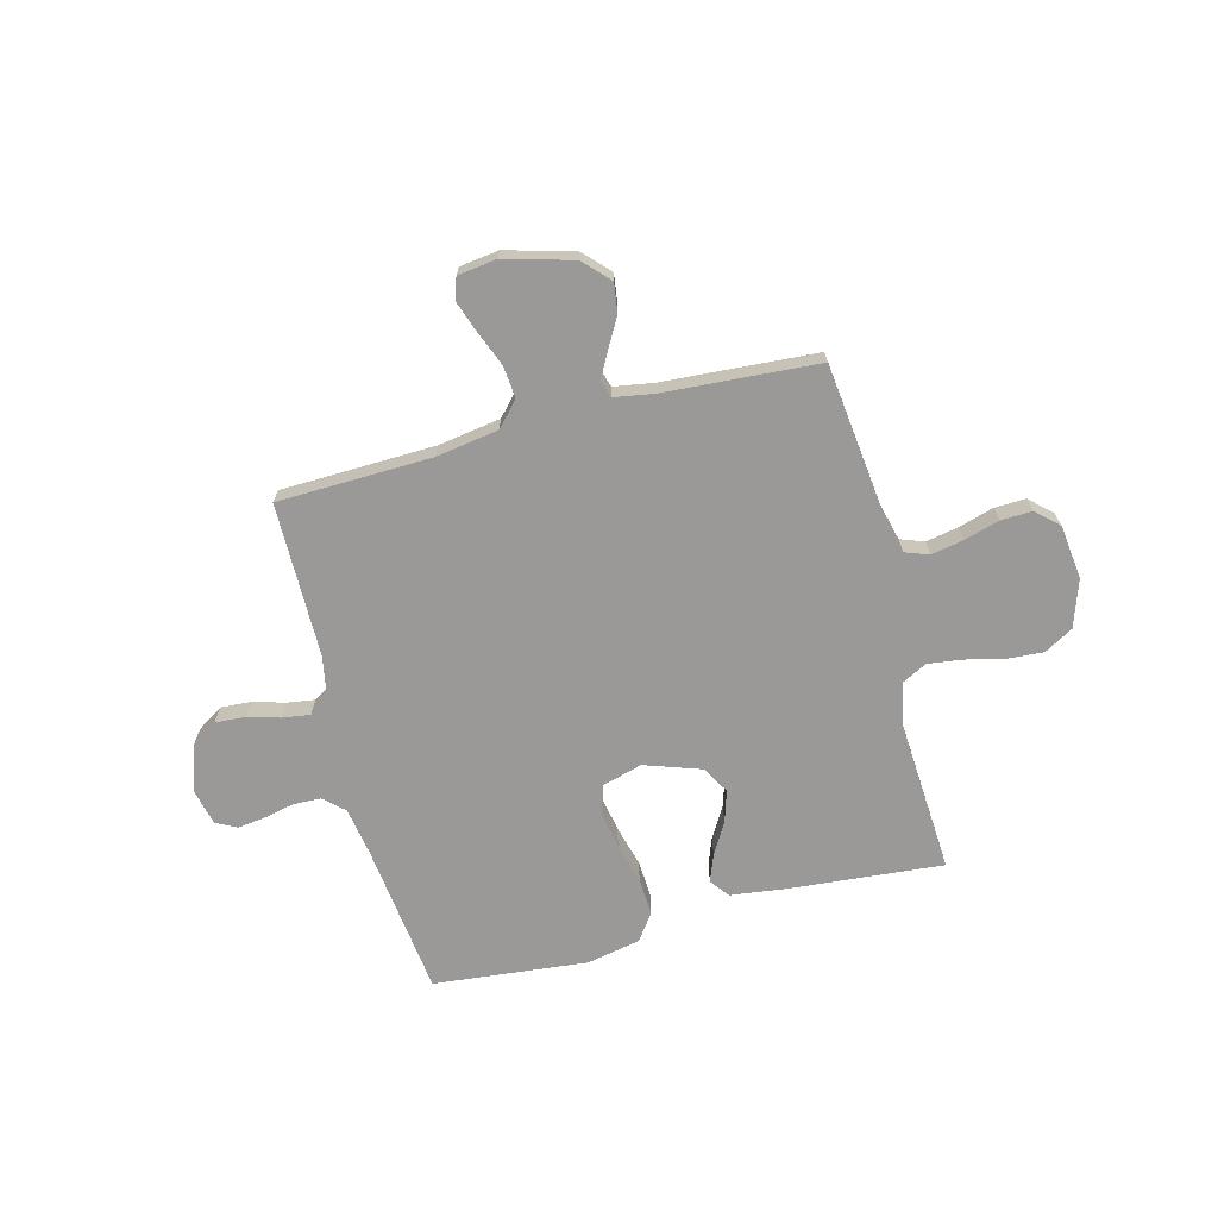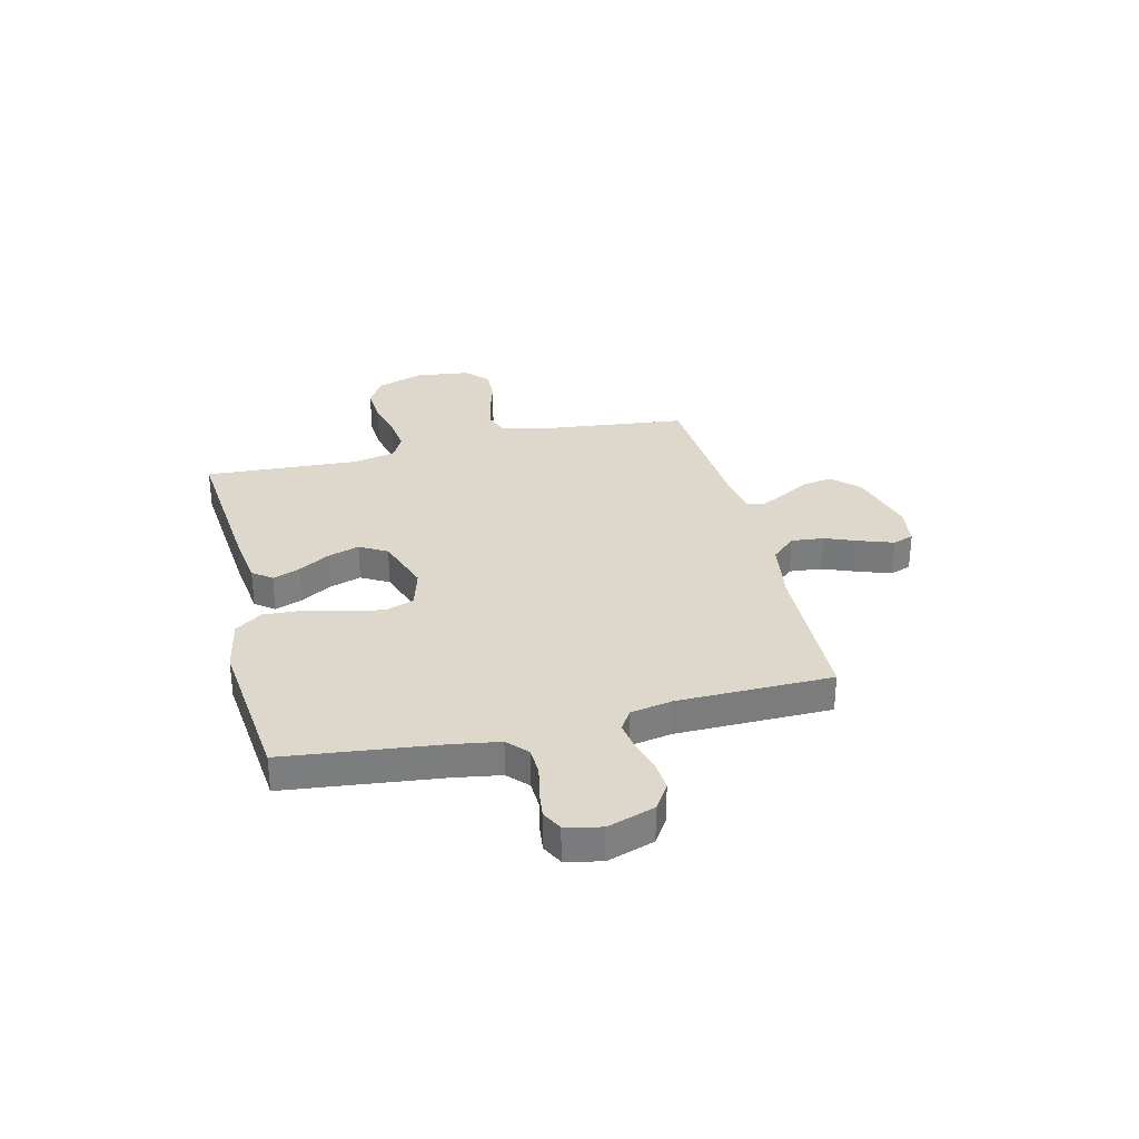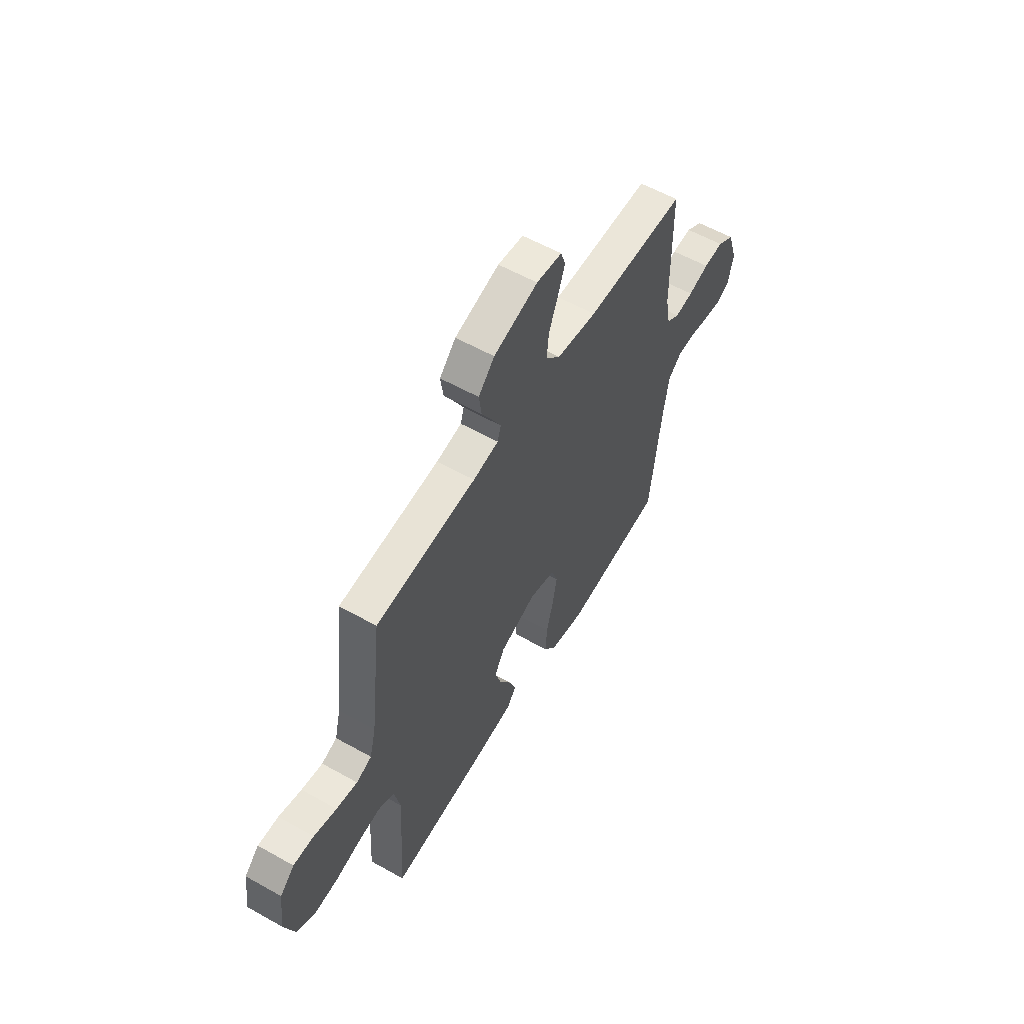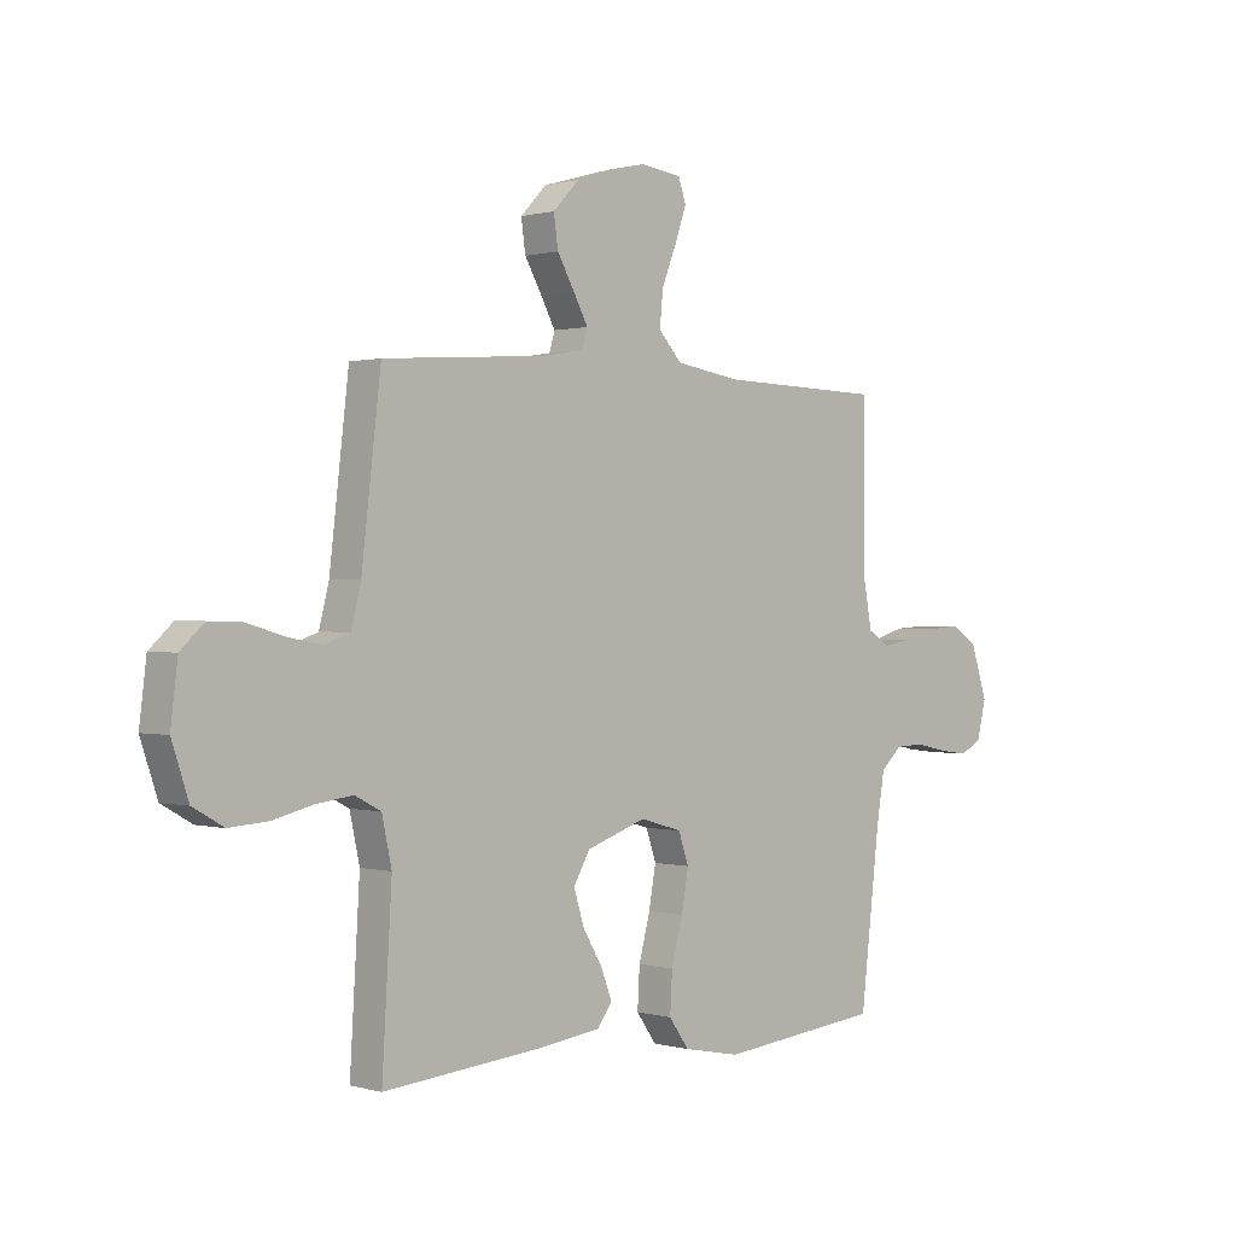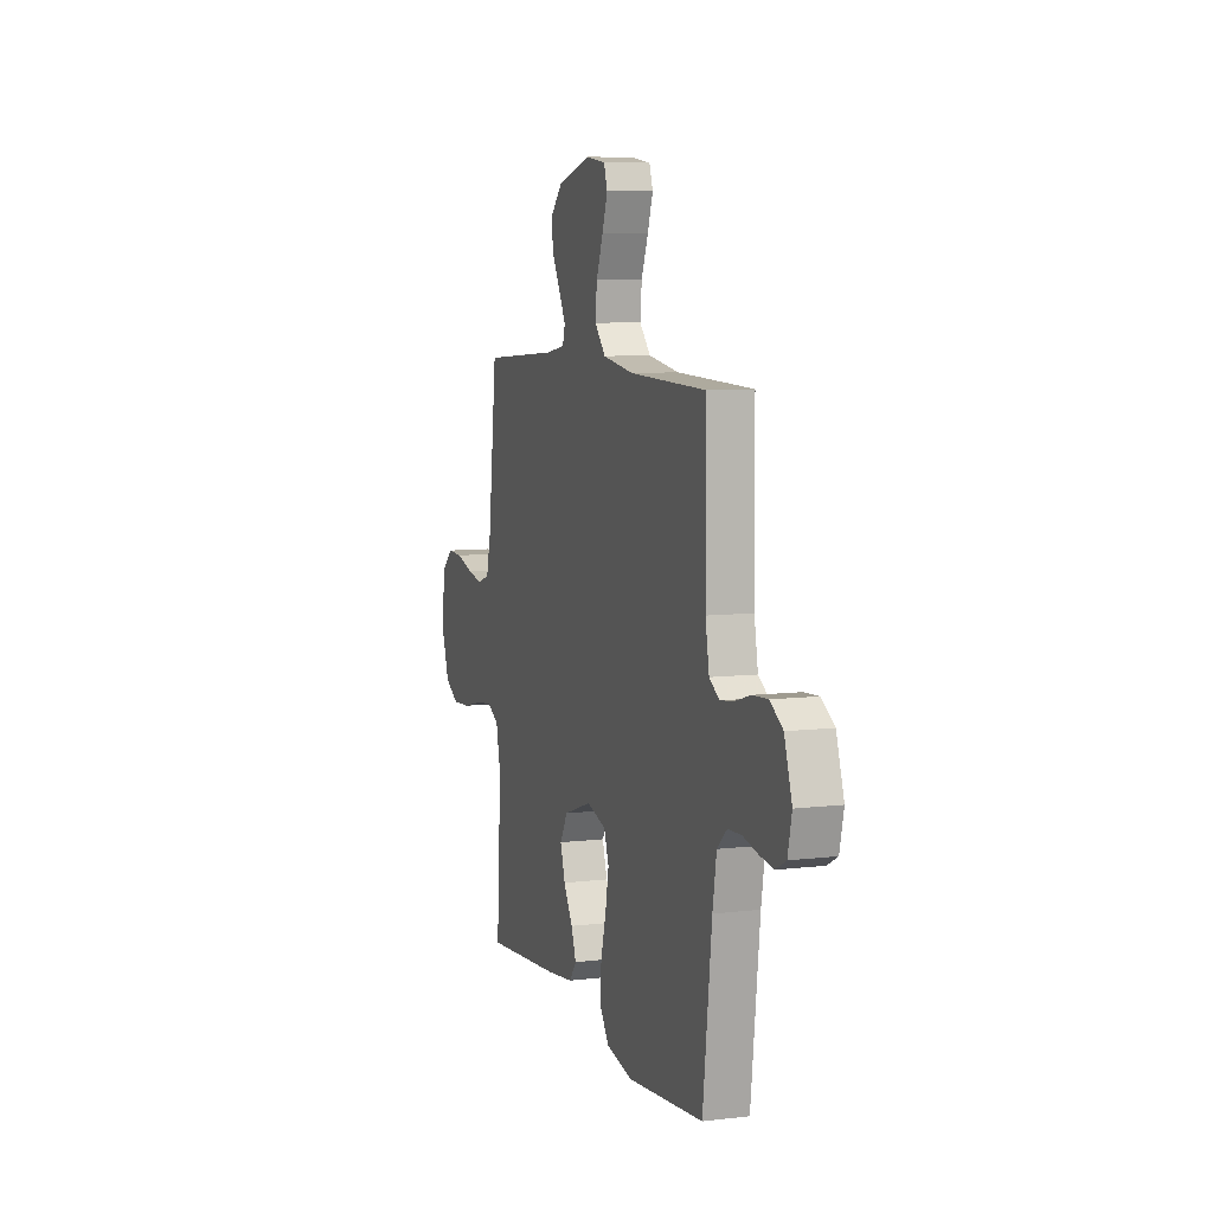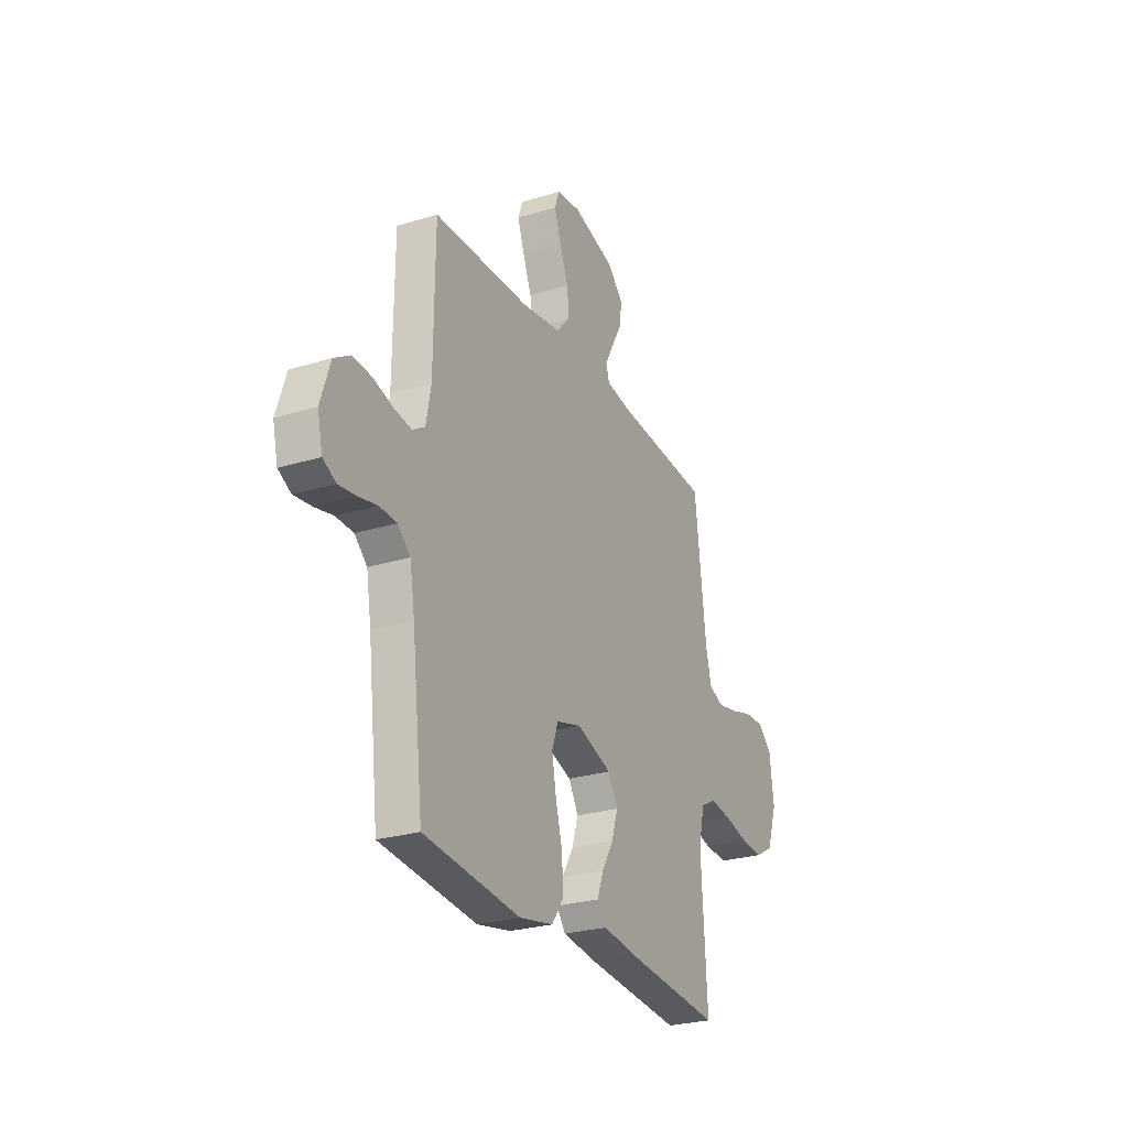
<metadata>
{"format":"obj","ext":"obj","renderer":"f3d","projection":"perspective","resolution":1024,"background":"white","views":[{"elev":-69.0,"azim":14.7,"up":"+Y"},{"elev":31.5,"azim":-103.7,"up":"+Y"},{"elev":57.9,"azim":120.2,"up":"+Z"},{"elev":0.6,"azim":135.9,"up":"+Z"},{"elev":7.8,"azim":-108.5,"up":"+Z"},{"elev":-26.4,"azim":-64.2,"up":"+Z"}]}
</metadata>
<code>
v -0.5 0.07 0.5
v -0.2 0.07 0.508
v -0.079 0.07 0.527
v -0.036 0.07 0.574
v -0.042 0.07 0.637
v -0.069 0.07 0.705
v -0.09 0.07 0.766
v -0.076 0.07 0.807
v 0 0.07 0.817
v 0.132 0.07 0.78
v 0.18 0.07 0.73
v 0.172 0.07 0.673
v 0.14 0.07 0.617
v 0.114 0.07 0.568
v 0.124 0.07 0.534
v 0.2 0.07 0.521
v 0.5 0.07 0.5
v 0.535 0.07 0.2
v 0.553 0.07 0.128
v 0.599 0.07 0.111
v 0.662 0.07 0.123
v 0.73 0.07 0.143
v 0.791 0.07 0.145
v 0.834 0.07 0.105
v 0.847 0.07 0
v 0.816 0.07 -0.092
v 0.76 0.07 -0.124
v 0.689 0.07 -0.119
v 0.615 0.07 -0.101
v 0.548 0.07 -0.092
v 0.5 0.07 -0.117
v 0.482 0.07 -0.2
v 0.5 0.07 -0.5
v 0.2 0.07 -0.473
v 0.093 0.07 -0.459
v 0.065 0.07 -0.422
v 0.085 0.07 -0.369
v 0.121 0.07 -0.308
v 0.14 0.07 -0.247
v 0.11 0.07 -0.194
v 0 0.07 -0.156
v -0.077 0.07 -0.178
v -0.096 0.07 -0.233
v -0.083 0.07 -0.306
v -0.062 0.07 -0.385
v -0.058 0.07 -0.458
v -0.095 0.07 -0.51
v -0.2 0.07 -0.531
v -0.5 0.07 -0.5
v -0.535 0.07 -0.2
v -0.55 0.07 -0.108
v -0.589 0.07 -0.072
v -0.643 0.07 -0.07
v -0.702 0.07 -0.083
v -0.756 0.07 -0.09
v -0.796 0.07 -0.069
v -0.812 0.07 0
v -0.782 0.07 0.092
v -0.732 0.07 0.124
v -0.673 0.07 0.12
v -0.611 0.07 0.102
v -0.557 0.07 0.094
v -0.518 0.07 0.119
v -0.503 0.07 0.2
v -0.5 0 0.5
v -0.2 0 0.508
v -0.079 0 0.527
v -0.036 0 0.574
v -0.042 0 0.637
v -0.069 0 0.705
v -0.09 0 0.766
v -0.076 0 0.807
v 0 0 0.817
v 0.132 0 0.78
v 0.18 0 0.73
v 0.172 0 0.673
v 0.14 0 0.617
v 0.114 0 0.568
v 0.124 0 0.534
v 0.2 0 0.521
v 0.5 0 0.5
v 0.535 0 0.2
v 0.553 0 0.128
v 0.599 0 0.111
v 0.662 0 0.123
v 0.73 0 0.143
v 0.791 0 0.145
v 0.834 0 0.105
v 0.847 0 0
v 0.816 0 -0.092
v 0.76 0 -0.124
v 0.689 0 -0.119
v 0.615 0 -0.101
v 0.548 0 -0.092
v 0.5 0 -0.117
v 0.482 0 -0.2
v 0.5 0 -0.5
v 0.2 0 -0.473
v 0.093 0 -0.459
v 0.065 0 -0.422
v 0.085 0 -0.369
v 0.121 0 -0.308
v 0.14 0 -0.247
v 0.11 0 -0.194
v 0 0 -0.156
v -0.077 0 -0.178
v -0.096 0 -0.233
v -0.083 0 -0.306
v -0.062 0 -0.385
v -0.058 0 -0.458
v -0.095 0 -0.51
v -0.2 0 -0.531
v -0.5 0 -0.5
v -0.535 0 -0.2
v -0.55 0 -0.108
v -0.589 0 -0.072
v -0.643 0 -0.07
v -0.702 0 -0.083
v -0.756 0 -0.09
v -0.796 0 -0.069
v -0.812 0 0
v -0.782 0 0.092
v -0.732 0 0.124
v -0.673 0 0.12
v -0.611 0 0.102
v -0.557 0 0.094
v -0.518 0 0.119
v -0.503 0 0.2
f 58 59 60 61
f 58 61 62
f 57 58 62
f 56 57 62
f 53 54 55 56
f 53 56 62 63
f 47 48 49 50
f 47 50 51
f 44 45 46 47
f 43 44 47 51
f 42 43 51 52
f 35 36 37 38
f 35 38 39
f 32 33 34 35
f 31 32 35 39
f 30 31 39 40
f 26 27 28 29
f 26 29 30
f 25 26 30
f 21 22 23 24
f 20 21 24 25
f 19 20 25 30
f 16 17 18
f 15 16 18 19
f 10 11 12 13
f 10 13 14
f 9 10 14
f 8 9 14 15
f 5 6 7 8
f 64 1 2
f 63 64 2 3
f 52 53 63 3
f 41 42 52 3
f 15 19 30 40
f 5 8 15
f 4 5 15 40
f 3 4 40 41
f 125 124 123 122
f 126 125 122
f 126 122 121
f 126 121 120
f 120 119 118 117
f 127 126 120 117
f 114 113 112 111
f 115 114 111
f 111 110 109 108
f 115 111 108 107
f 116 115 107 106
f 102 101 100 99
f 103 102 99
f 99 98 97 96
f 103 99 96 95
f 104 103 95 94
f 93 92 91 90
f 94 93 90
f 94 90 89
f 88 87 86 85
f 89 88 85 84
f 94 89 84 83
f 82 81 80
f 83 82 80 79
f 77 76 75 74
f 78 77 74
f 78 74 73
f 79 78 73 72
f 72 71 70 69
f 66 65 128
f 67 66 128 127
f 67 127 117 116
f 67 116 106 105
f 104 94 83 79
f 79 72 69
f 104 79 69 68
f 105 104 68 67
f 1 65 66 2
f 2 66 67 3
f 3 67 68 4
f 4 68 69 5
f 5 69 70 6
f 6 70 71 7
f 7 71 72 8
f 8 72 73 9
f 9 73 74 10
f 10 74 75 11
f 11 75 76 12
f 12 76 77 13
f 13 77 78 14
f 14 78 79 15
f 15 79 80 16
f 16 80 81 17
f 17 81 82 18
f 18 82 83 19
f 19 83 84 20
f 20 84 85 21
f 21 85 86 22
f 22 86 87 23
f 23 87 88 24
f 24 88 89 25
f 25 89 90 26
f 26 90 91 27
f 27 91 92 28
f 28 92 93 29
f 29 93 94 30
f 30 94 95 31
f 31 95 96 32
f 32 96 97 33
f 33 97 98 34
f 34 98 99 35
f 35 99 100 36
f 36 100 101 37
f 37 101 102 38
f 38 102 103 39
f 39 103 104 40
f 40 104 105 41
f 41 105 106 42
f 42 106 107 43
f 43 107 108 44
f 44 108 109 45
f 45 109 110 46
f 46 110 111 47
f 47 111 112 48
f 48 112 113 49
f 49 113 114 50
f 50 114 115 51
f 51 115 116 52
f 52 116 117 53
f 53 117 118 54
f 54 118 119 55
f 55 119 120 56
f 56 120 121 57
f 57 121 122 58
f 58 122 123 59
f 59 123 124 60
f 60 124 125 61
f 61 125 126 62
f 62 126 127 63
f 63 127 128 64
f 64 128 65 1

</code>
